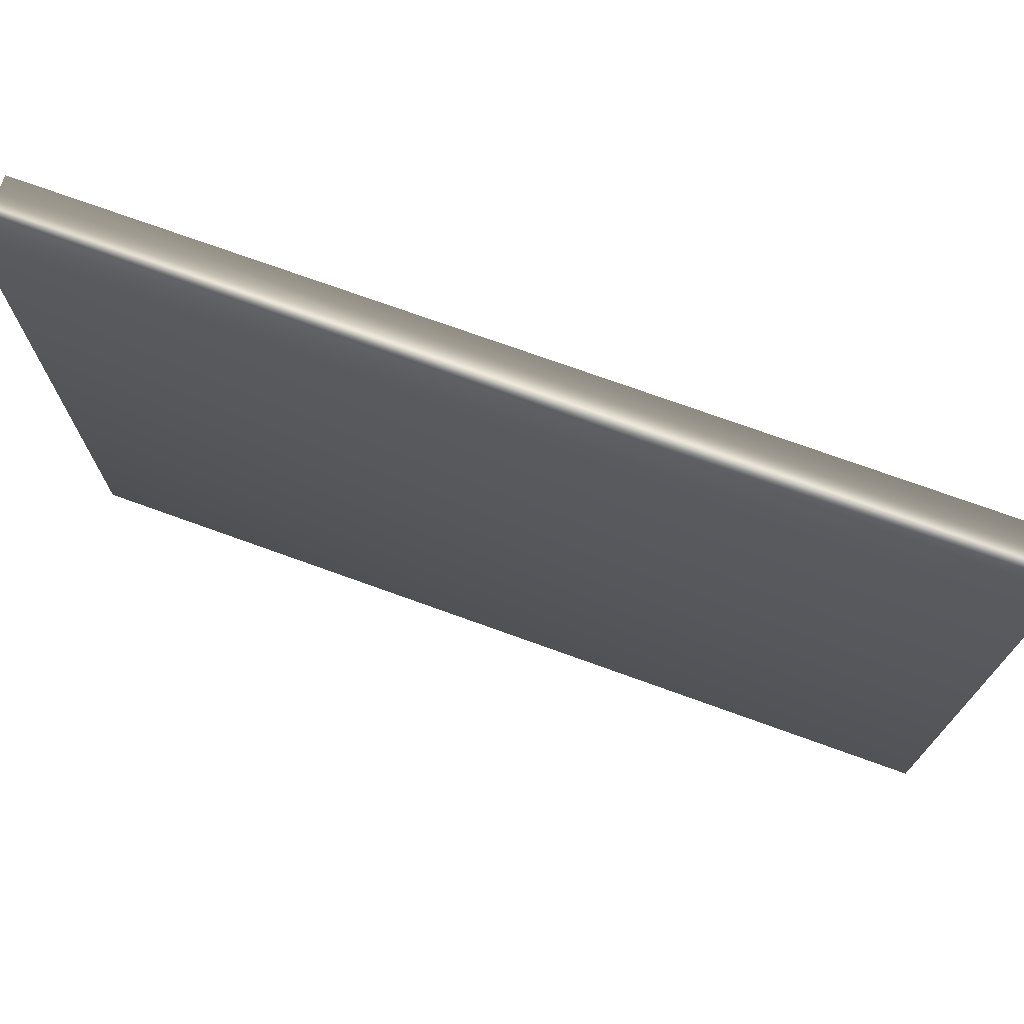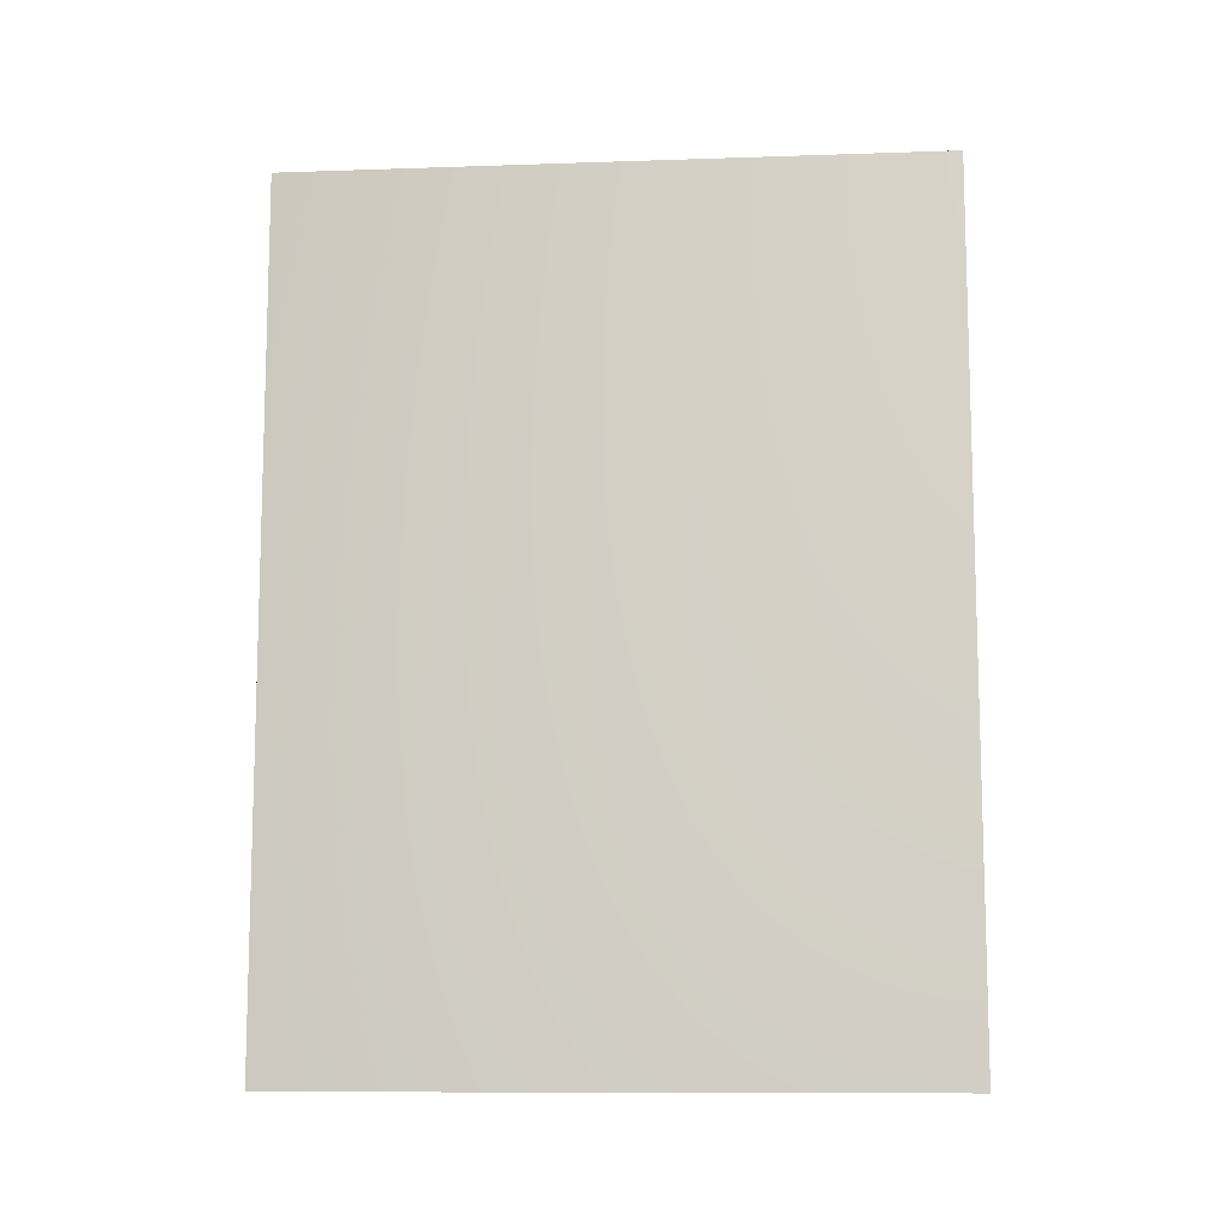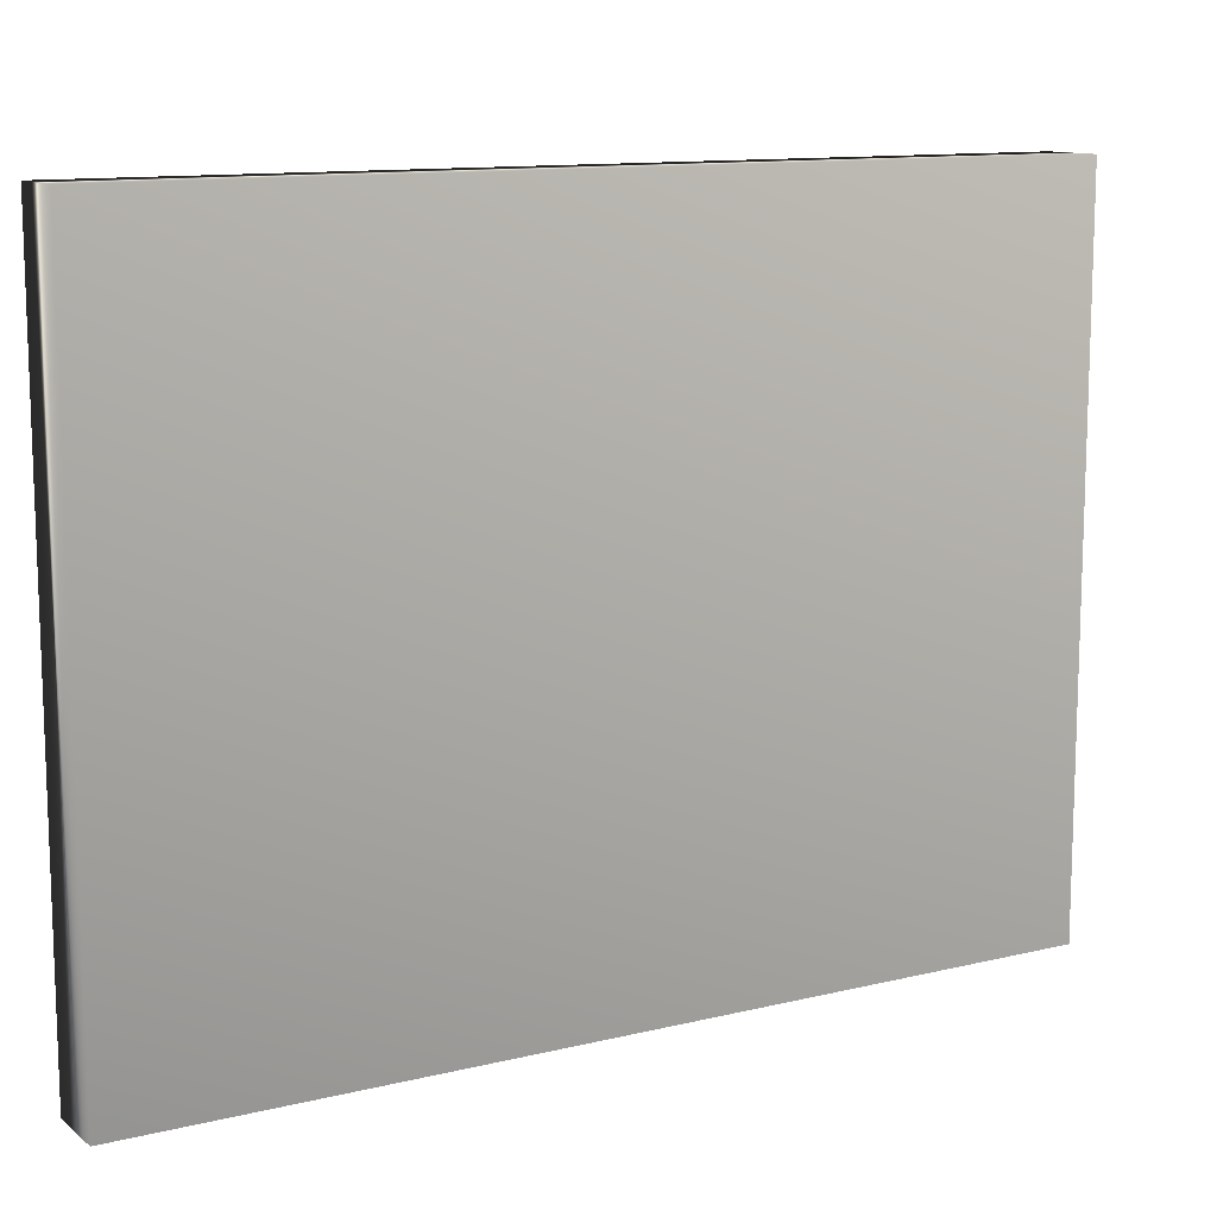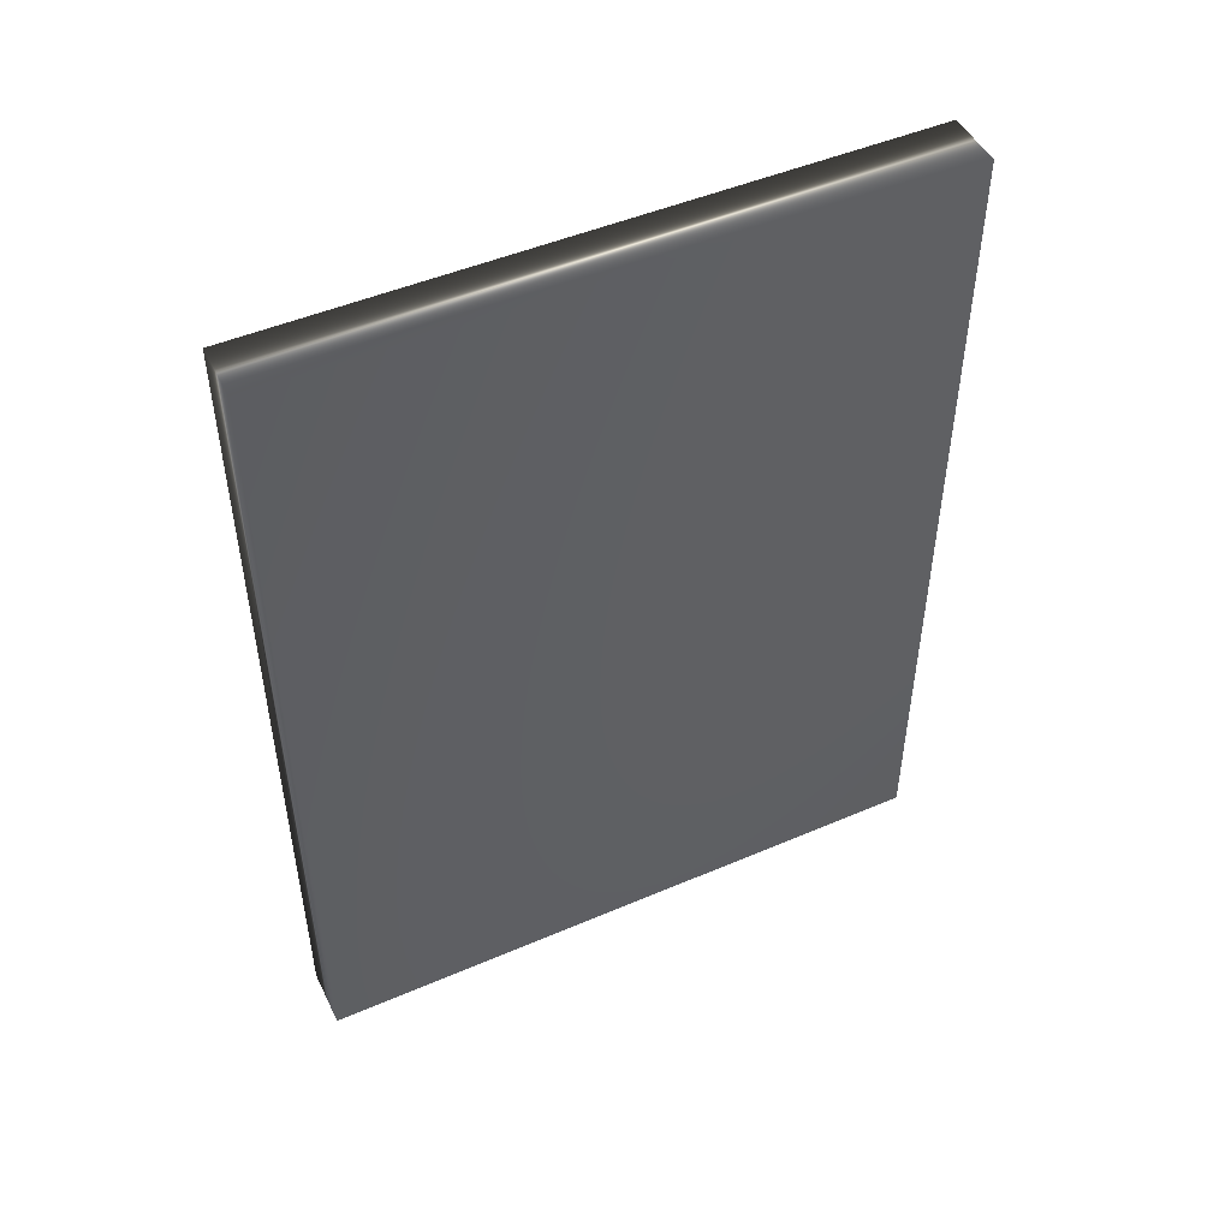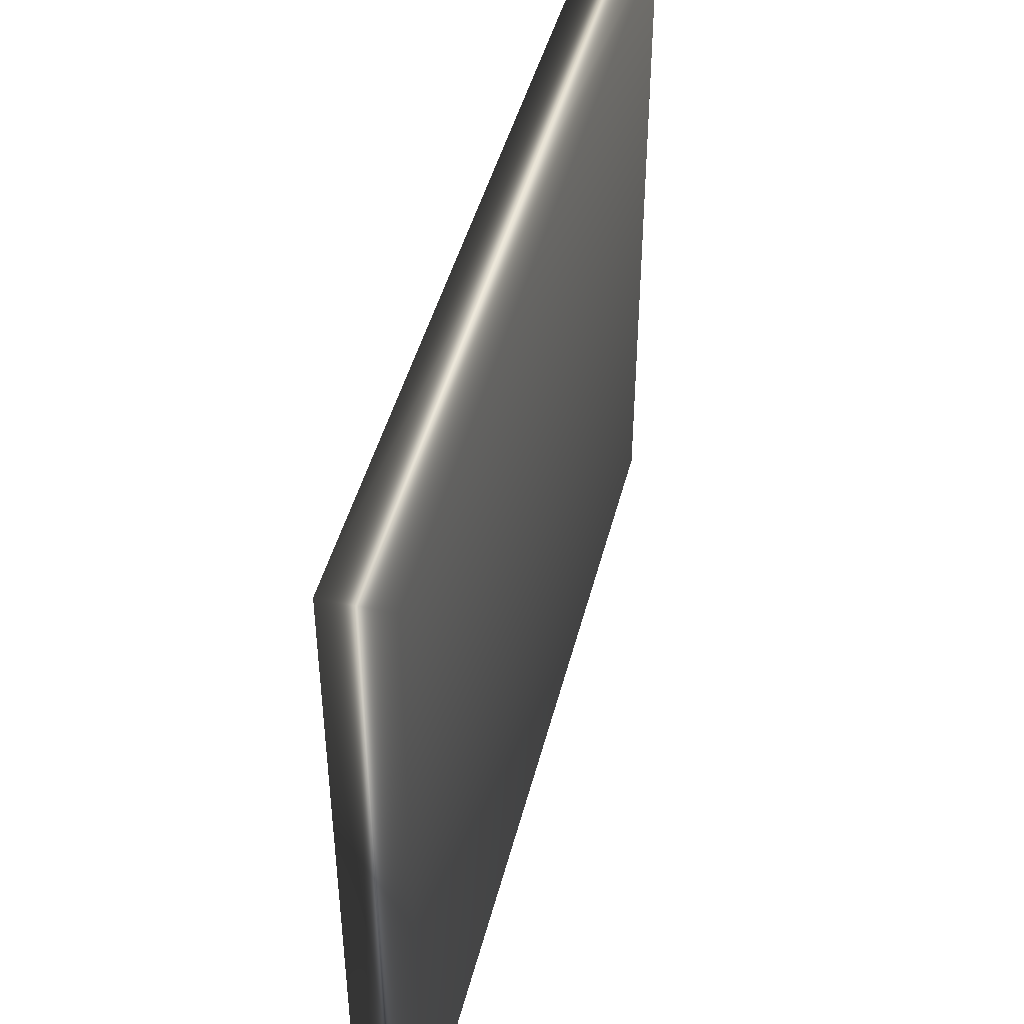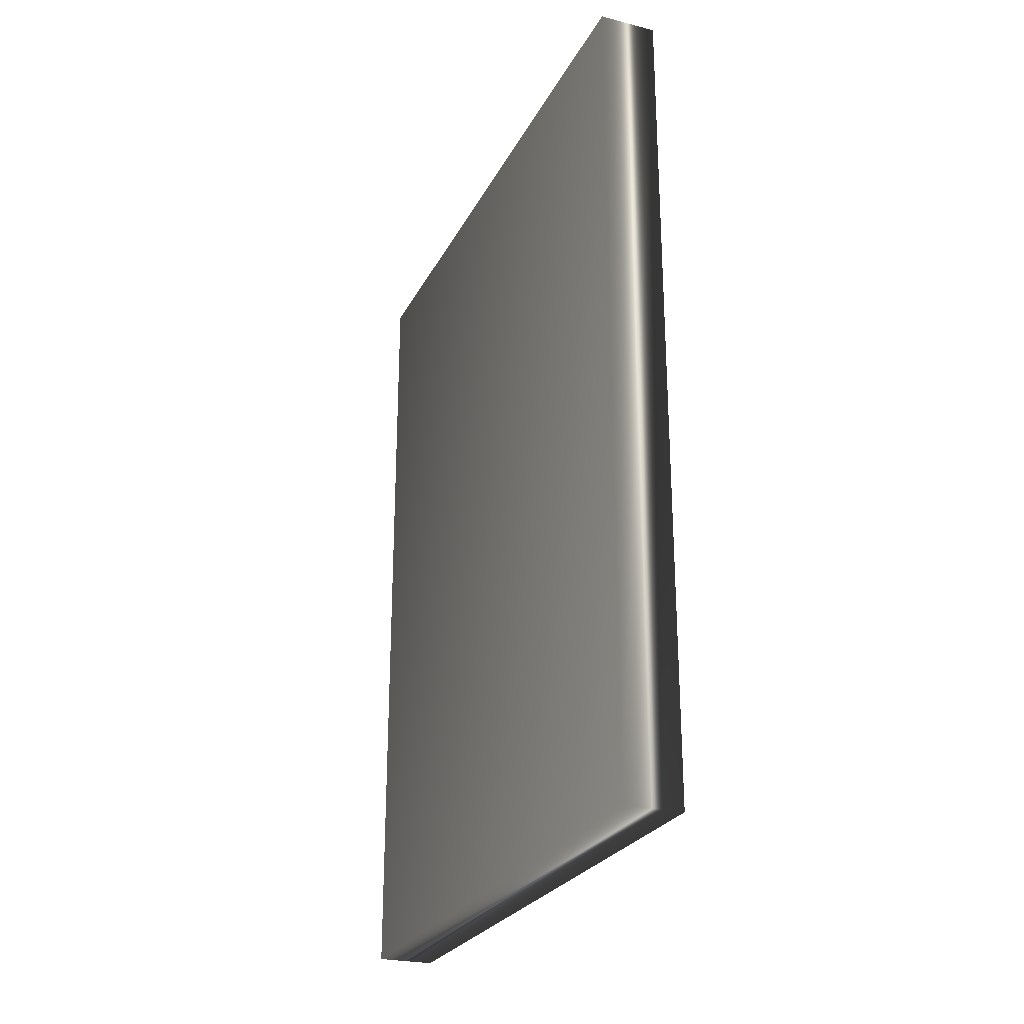
<metadata>
{"format":"obj","ext":"obj","renderer":"f3d","projection":"perspective","resolution":1024,"background":"white","views":[{"elev":73.1,"azim":-70.1,"up":"+Z"},{"elev":-10.4,"azim":94.9,"up":"+Y"},{"elev":11.8,"azim":-120.2,"up":"+Z"},{"elev":48.4,"azim":-115.6,"up":"+Y"},{"elev":44.9,"azim":-166.0,"up":"+Z"},{"elev":-25.6,"azim":-22.0,"up":"+Y"}]}
</metadata>
<code>
v 15.3 -11.31 16.03
v 15.3 -25.75 16.03
v 14.3 -11.31 16.03
v 14.3 -25.75 16.03
v 15.3 -25.75 27.03
v 15.3 -11.31 27.03
v 14.3 -25.75 27.03
v 14.3 -11.31 27.03
f 1 2 3
f 3 2 4
f 2 1 5
f 5 1 6
f 2 5 4
f 4 5 7
f 6 1 8
f 8 1 3
f 7 8 4
f 4 8 3
f 5 6 7
f 7 6 8

</code>
